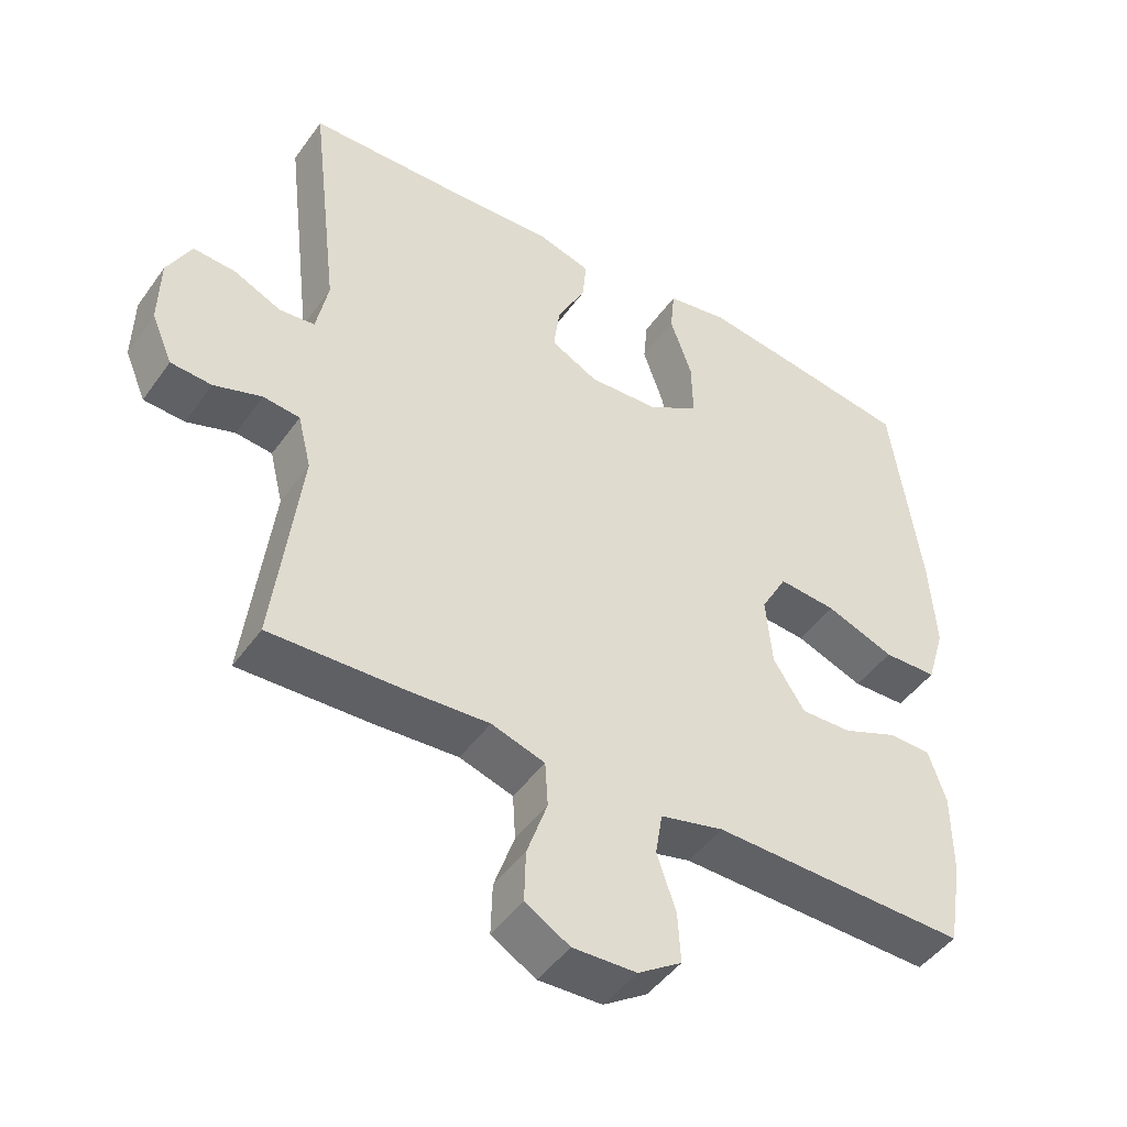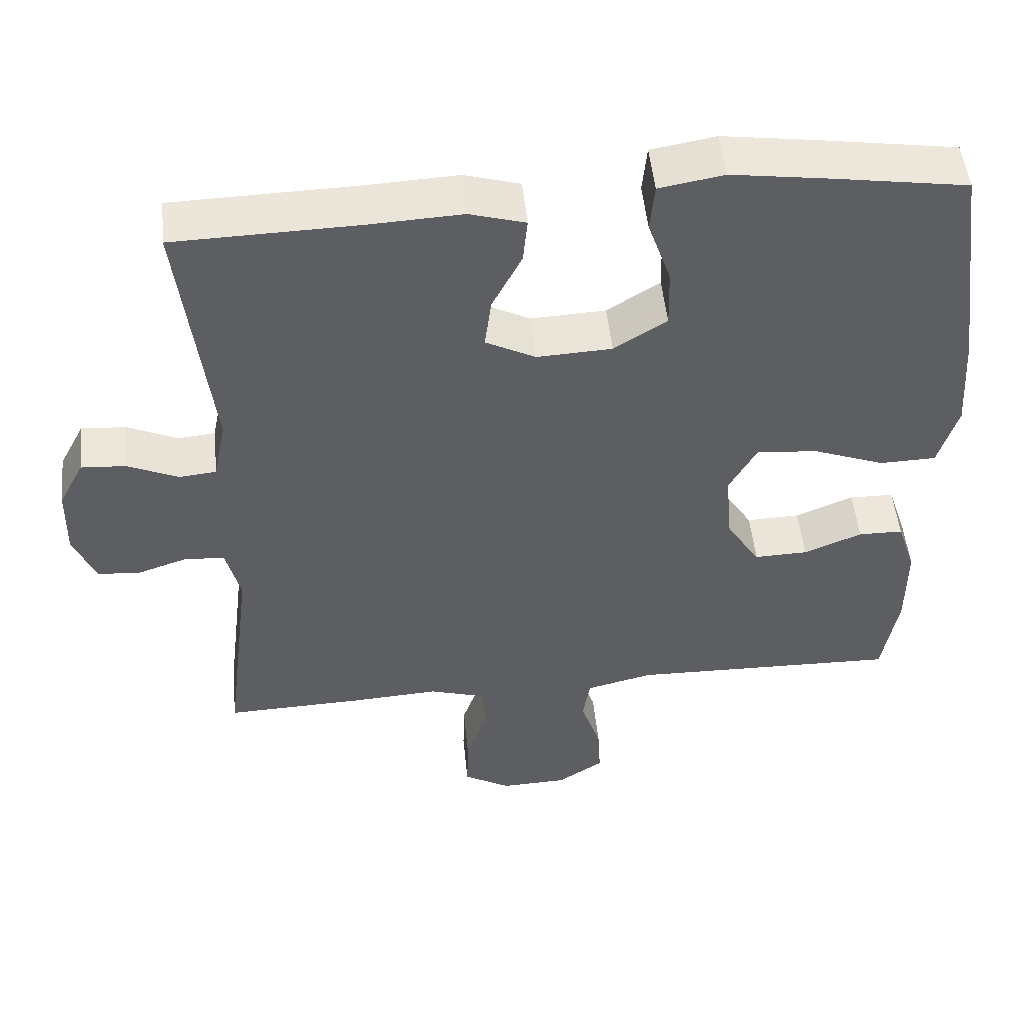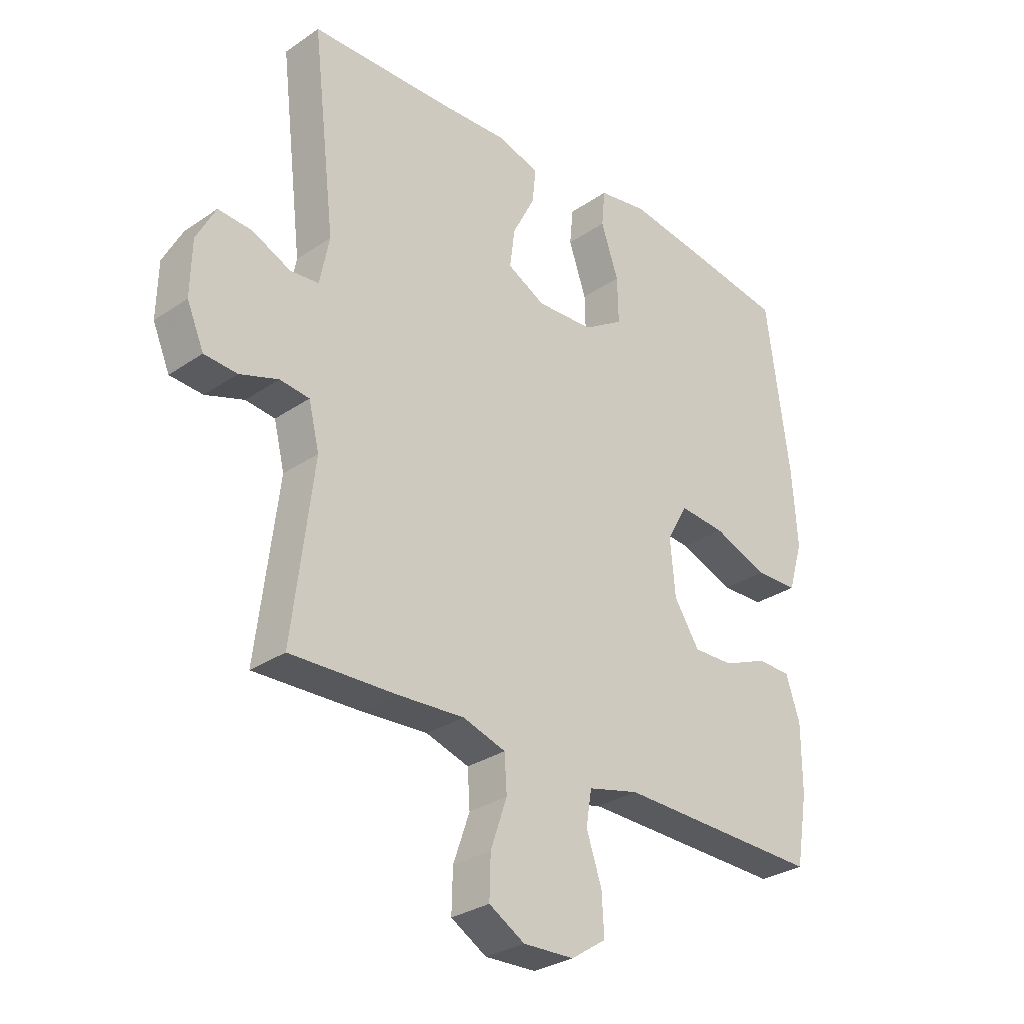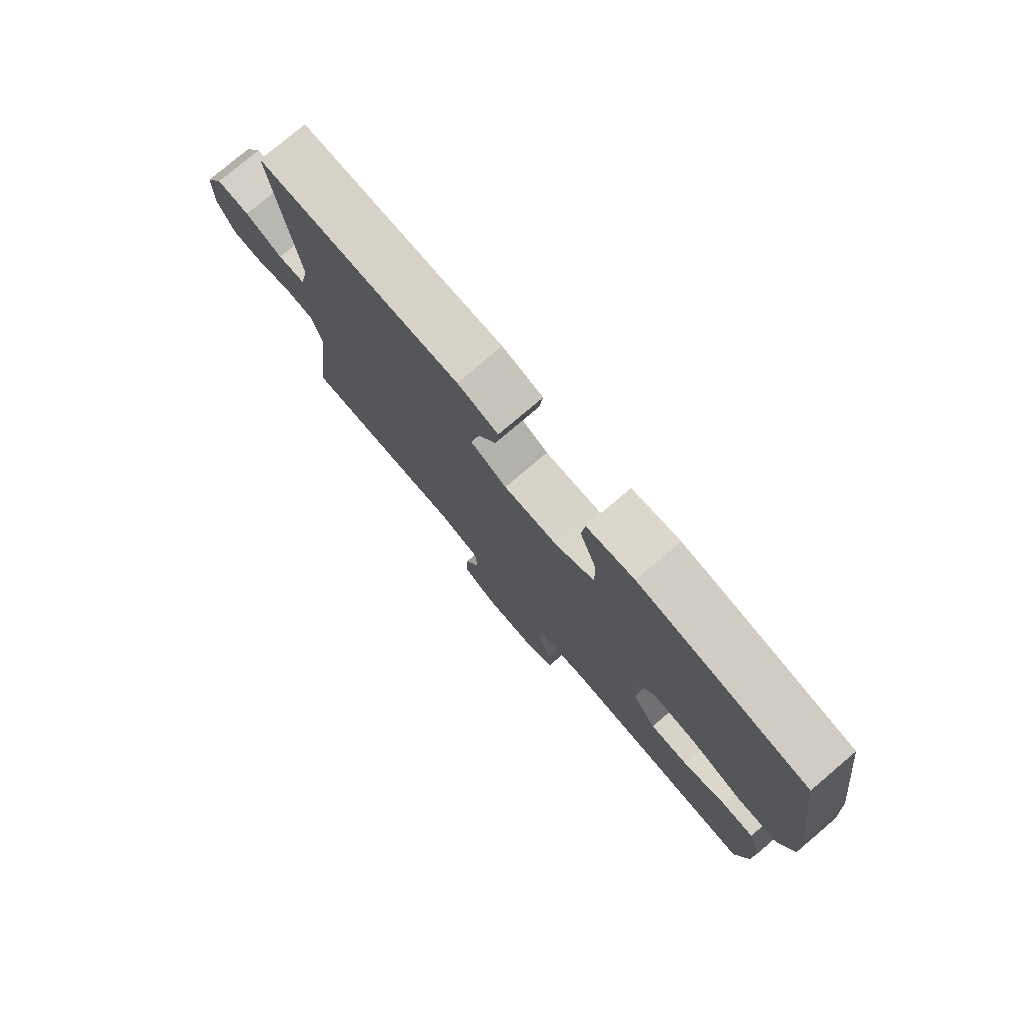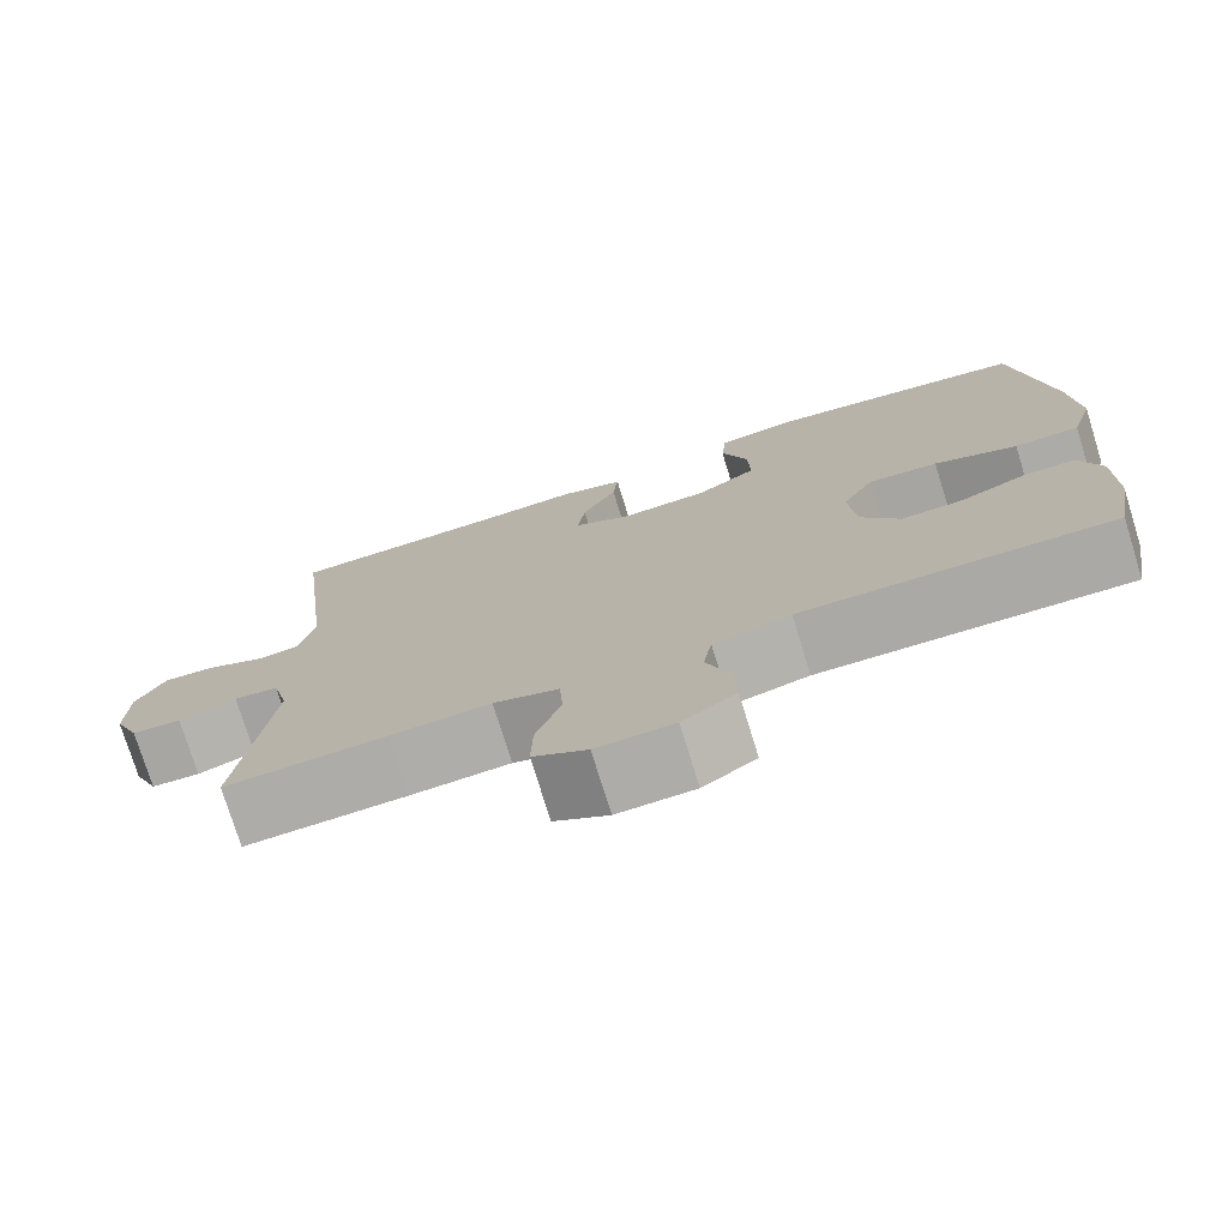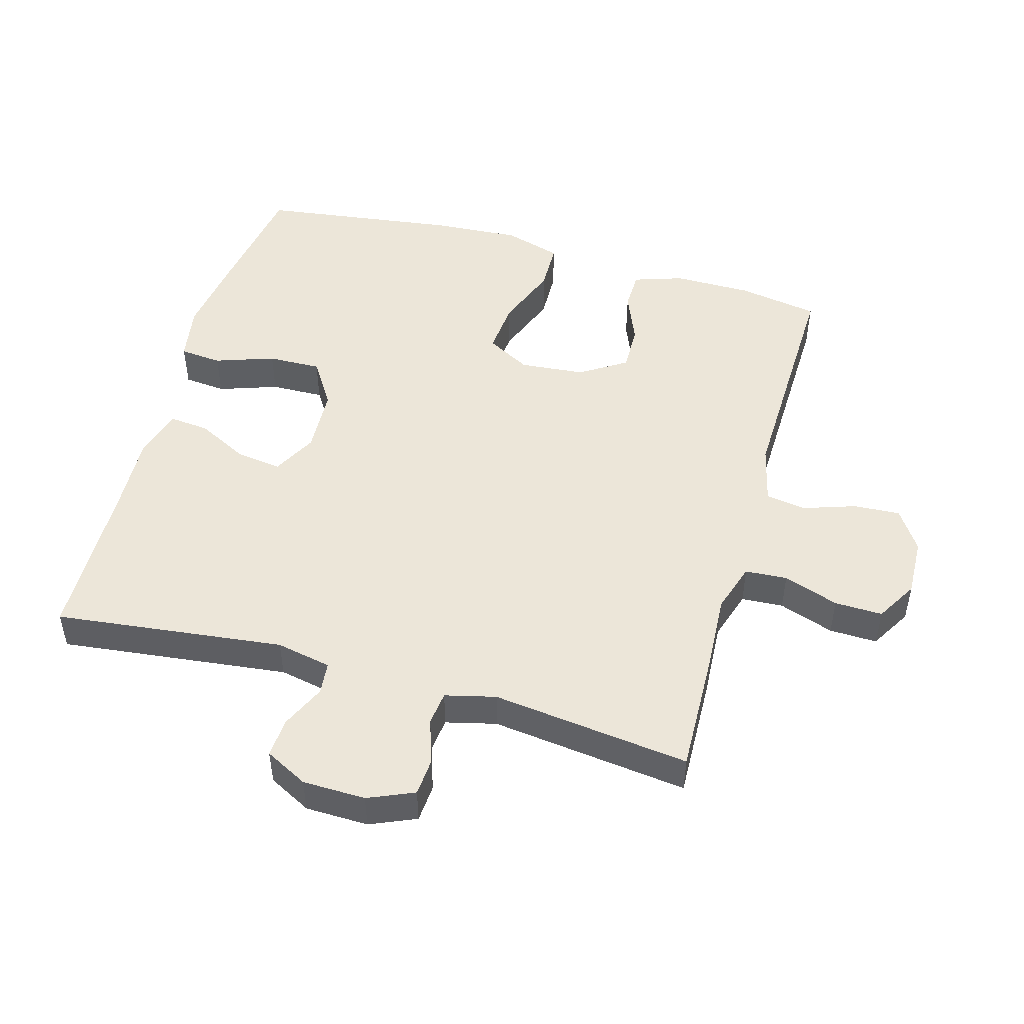
<metadata>
{"format":"obj","ext":"obj","renderer":"f3d","projection":"perspective","resolution":1024,"background":"white","views":[{"elev":-46.5,"azim":146.5,"up":"+Z"},{"elev":50.6,"azim":174.2,"up":"+Z"},{"elev":-29.9,"azim":134.9,"up":"+Z"},{"elev":77.9,"azim":-130.3,"up":"+Z"},{"elev":-75.9,"azim":-162.8,"up":"+Z"},{"elev":48.8,"azim":105.8,"up":"+Y"}]}
</metadata>
<code>
v 0.5 0.07 -0.5
v 0.312 0.07 -0.494
v 0.195 0.07 -0.487
v 0.119 0.07 -0.511
v 0.115 0.07 -0.575
v 0.144 0.07 -0.659
v 0.146 0.07 -0.732
v 0.083 0.07 -0.769
v -0.007 0.07 -0.766
v -0.069 0.07 -0.725
v -0.065 0.07 -0.654
v -0.038 0.07 -0.574
v -0.048 0.07 -0.513
v -0.138 0.07 -0.491
v -0.5 0.07 -0.5
v -0.521 0.07 -0.377
v -0.521 0.07 -0.258
v -0.496 0.07 -0.183
v -0.436 0.07 -0.182
v -0.358 0.07 -0.214
v -0.286 0.07 -0.216
v -0.241 0.07 -0.146
v -0.232 0.07 -0.047
v -0.269 0.07 0.02
v -0.351 0.07 0.013
v -0.448 0.07 -0.024
v -0.524 0.07 -0.022
v -0.55 0.07 0.065
v -0.541 0.07 0.199
v -0.5 0.07 0.5
v -0.322 0.07 0.528
v -0.19 0.07 0.547
v -0.103 0.07 0.532
v -0.097 0.07 0.468
v -0.128 0.07 0.378
v -0.13 0.07 0.297
v -0.059 0.07 0.252
v 0.042 0.07 0.247
v 0.109 0.07 0.282
v 0.1 0.07 0.351
v 0.06 0.07 0.429
v 0.054 0.07 0.49
v 0.129 0.07 0.512
v 0.251 0.07 0.506
v 0.5 0.07 0.5
v 0.459 0.07 0.151
v 0.476 0.07 0.067
v 0.526 0.07 0.062
v 0.594 0.07 0.093
v 0.654 0.07 0.097
v 0.688 0.07 0.032
v 0.69 0.07 -0.064
v 0.66 0.07 -0.134
v 0.602 0.07 -0.138
v 0.534 0.07 -0.115
v 0.482 0.07 -0.121
v 0.463 0.07 -0.198
v 0.5 0 -0.5
v 0.312 0 -0.494
v 0.195 0 -0.487
v 0.119 0 -0.511
v 0.115 0 -0.575
v 0.144 0 -0.659
v 0.146 0 -0.732
v 0.083 0 -0.769
v -0.007 0 -0.766
v -0.069 0 -0.725
v -0.065 0 -0.654
v -0.038 0 -0.574
v -0.048 0 -0.513
v -0.138 0 -0.491
v -0.5 0 -0.5
v -0.521 0 -0.377
v -0.521 0 -0.258
v -0.496 0 -0.183
v -0.436 0 -0.182
v -0.358 0 -0.214
v -0.286 0 -0.216
v -0.241 0 -0.146
v -0.232 0 -0.047
v -0.269 0 0.02
v -0.351 0 0.013
v -0.448 0 -0.024
v -0.524 0 -0.022
v -0.55 0 0.065
v -0.541 0 0.199
v -0.5 0 0.5
v -0.322 0 0.528
v -0.19 0 0.547
v -0.103 0 0.532
v -0.097 0 0.468
v -0.128 0 0.378
v -0.13 0 0.297
v -0.059 0 0.252
v 0.042 0 0.247
v 0.109 0 0.282
v 0.1 0 0.351
v 0.06 0 0.429
v 0.054 0 0.49
v 0.129 0 0.512
v 0.251 0 0.506
v 0.5 0 0.5
v 0.459 0 0.151
v 0.476 0 0.067
v 0.526 0 0.062
v 0.594 0 0.093
v 0.654 0 0.097
v 0.688 0 0.032
v 0.69 0 -0.064
v 0.66 0 -0.134
v 0.602 0 -0.138
v 0.534 0 -0.115
v 0.482 0 -0.121
v 0.463 0 -0.198
f 52 53 54 55
f 52 55 56
f 51 52 56
f 48 49 50 51
f 47 48 51 56
f 46 47 56 57
f 44 45 46
f 43 44 46 57
f 40 41 42 43
f 39 40 43 57
f 32 33 34 35
f 32 35 36
f 31 32 36
f 30 31 36
f 29 30 36 37
f 25 26 27 28
f 24 25 28 29
f 17 18 19 20
f 17 20 21
f 14 15 16 17
f 13 14 17 21
f 9 10 11 12
f 7 8 9 12
f 5 6 7 12
f 4 5 12 13
f 3 4 13 21
f 38 39 57 1
f 24 29 37 38
f 23 24 38 1
f 2 3 21 22
f 1 2 22 23
f 112 111 110 109
f 113 112 109
f 113 109 108
f 108 107 106 105
f 113 108 105 104
f 114 113 104 103
f 103 102 101
f 114 103 101 100
f 100 99 98 97
f 114 100 97 96
f 92 91 90 89
f 93 92 89
f 93 89 88
f 93 88 87
f 94 93 87 86
f 85 84 83 82
f 86 85 82 81
f 77 76 75 74
f 78 77 74
f 74 73 72 71
f 78 74 71 70
f 69 68 67 66
f 69 66 65 64
f 69 64 63 62
f 70 69 62 61
f 78 70 61 60
f 58 114 96 95
f 95 94 86 81
f 58 95 81 80
f 79 78 60 59
f 80 79 59 58
f 1 58 59 2
f 2 59 60 3
f 3 60 61 4
f 4 61 62 5
f 5 62 63 6
f 6 63 64 7
f 7 64 65 8
f 8 65 66 9
f 9 66 67 10
f 10 67 68 11
f 11 68 69 12
f 12 69 70 13
f 13 70 71 14
f 14 71 72 15
f 15 72 73 16
f 16 73 74 17
f 17 74 75 18
f 18 75 76 19
f 19 76 77 20
f 20 77 78 21
f 21 78 79 22
f 22 79 80 23
f 23 80 81 24
f 24 81 82 25
f 25 82 83 26
f 26 83 84 27
f 27 84 85 28
f 28 85 86 29
f 29 86 87 30
f 30 87 88 31
f 31 88 89 32
f 32 89 90 33
f 33 90 91 34
f 34 91 92 35
f 35 92 93 36
f 36 93 94 37
f 37 94 95 38
f 38 95 96 39
f 39 96 97 40
f 40 97 98 41
f 41 98 99 42
f 42 99 100 43
f 43 100 101 44
f 44 101 102 45
f 45 102 103 46
f 46 103 104 47
f 47 104 105 48
f 48 105 106 49
f 49 106 107 50
f 50 107 108 51
f 51 108 109 52
f 52 109 110 53
f 53 110 111 54
f 54 111 112 55
f 55 112 113 56
f 56 113 114 57
f 57 114 58 1

</code>
